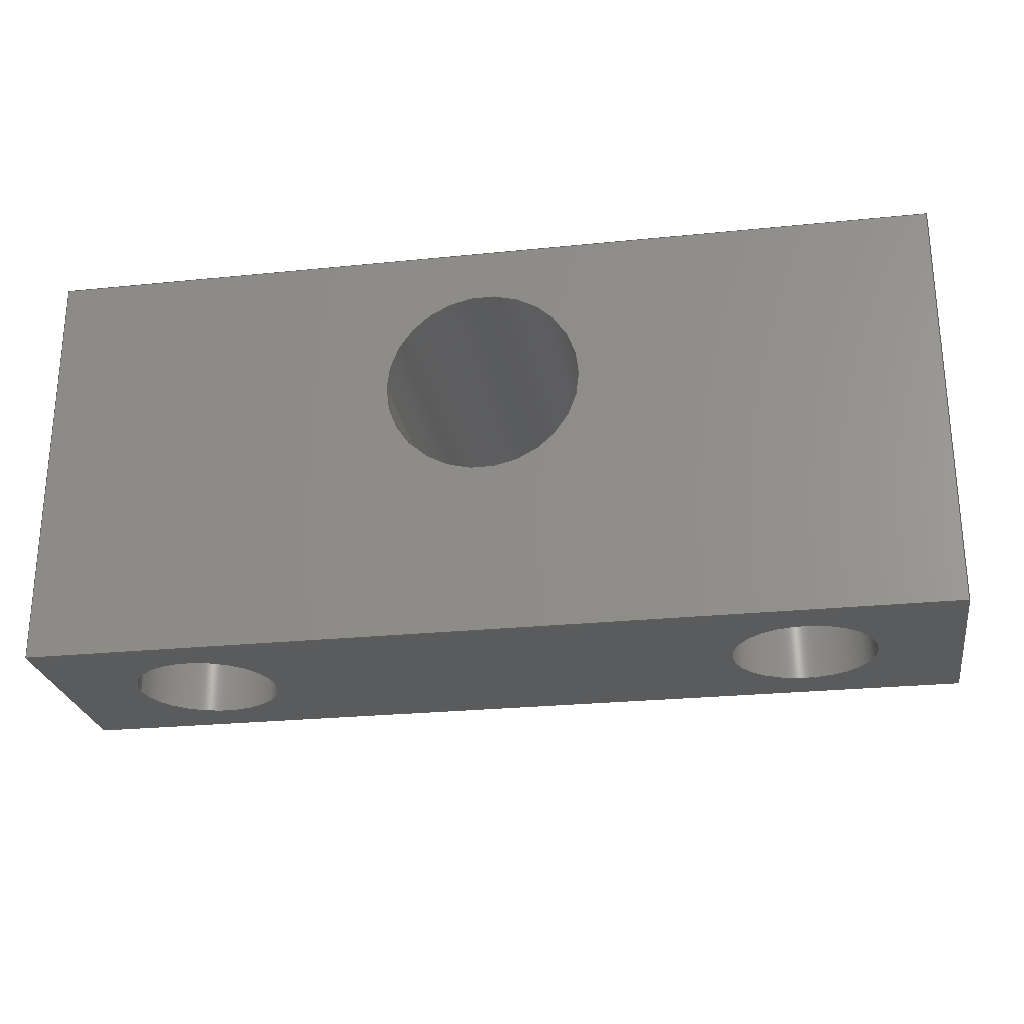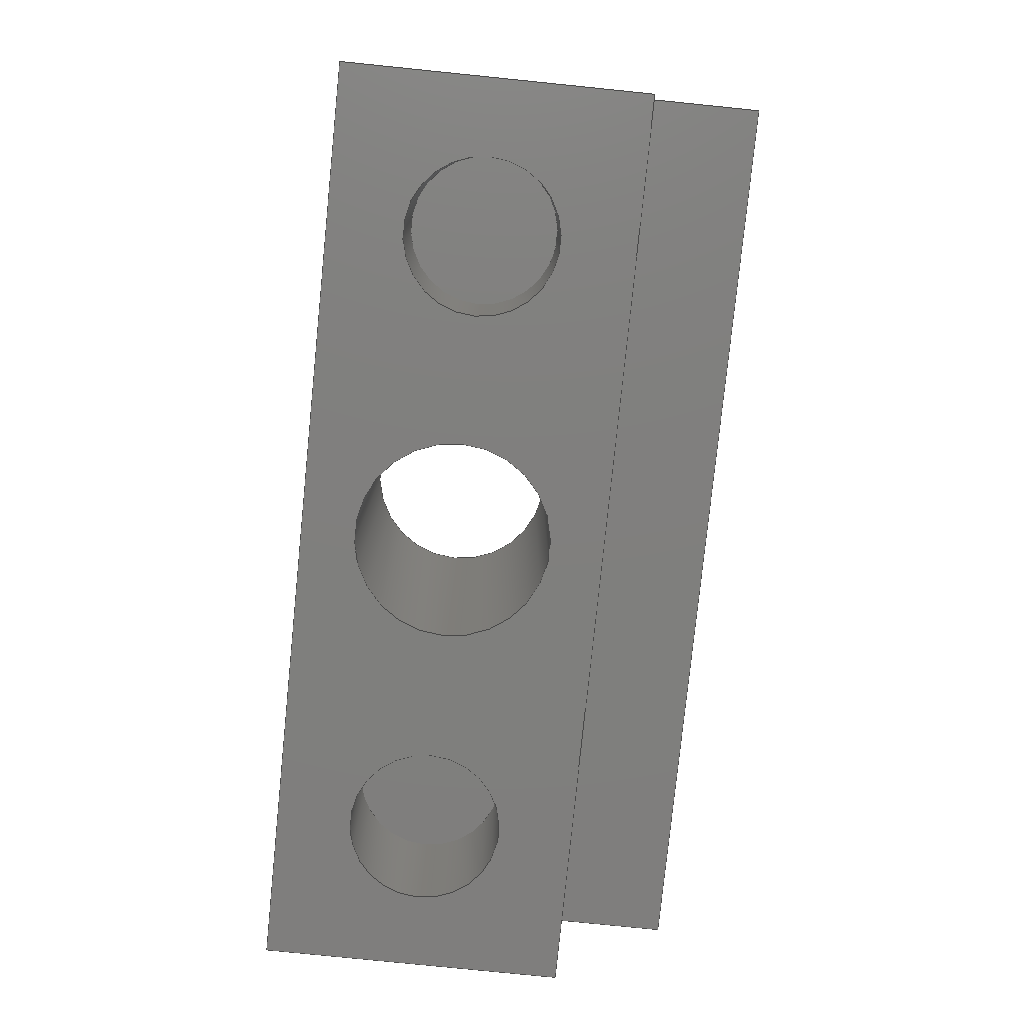
<metadata>
{"format":"step","ext":"step","renderer":"f3d","projection":"perspective","resolution":1024,"background":"white","views":[{"elev":-25.5,"azim":-170.7,"up":"+Z"},{"elev":-79.2,"azim":84.2,"up":"+Y"}]}
</metadata>
<code>
ISO-10303-21;
DATA;
#1 = APPLICATION_PROTOCOL_DEFINITION('international standard',
  'automotive_design',2000,#2);
#2 = APPLICATION_CONTEXT(
  'core data for automotive mechanical design processes');
#3 = SHAPE_DEFINITION_REPRESENTATION(#4,#10);
#4 = PRODUCT_DEFINITION_SHAPE('','',#5);
#5 = PRODUCT_DEFINITION('design','',#6,#9);
#6 = PRODUCT_DEFINITION_FORMATION('','',#7);
#7 = PRODUCT('Rail Bracket_01','Rail Bracket_01','',(#8));
#8 = PRODUCT_CONTEXT('',#2,'mechanical');
#9 = PRODUCT_DEFINITION_CONTEXT('part definition',#2,'design');
#10 = ADVANCED_BREP_SHAPE_REPRESENTATION('',(#11,#15),#437);
#11 = AXIS2_PLACEMENT_3D('',#12,#13,#14);
#12 = CARTESIAN_POINT('',(0,0,0));
#13 = DIRECTION('',(0,0,1));
#14 = DIRECTION('',(1,0,-0));
#15 = MANIFOLD_SOLID_BREP('',#16);
#16 = CLOSED_SHELL('',(#17,#57,#88,#152,#205,#230,#255,#297,#322,#347,
    #356,#365,#384,#403,#421));
#17 = ADVANCED_FACE('',(#18),#52,.F.);
#18 = FACE_BOUND('',#19,.F.);
#19 = EDGE_LOOP('',(#20,#30,#38,#46));
#20 = ORIENTED_EDGE('',*,*,#21,.T.);
#21 = EDGE_CURVE('',#22,#24,#26,.T.);
#22 = VERTEX_POINT('',#23);
#23 = CARTESIAN_POINT('',(-9.525,1.064e-15,4.793));
#24 = VERTEX_POINT('',#25);
#25 = CARTESIAN_POINT('',(-9.525,-3.175,4.793));
#26 = LINE('',#27,#28);
#27 = CARTESIAN_POINT('',(-9.525,1.064e-15,4.793));
#28 = VECTOR('',#29,1);
#29 = DIRECTION('',(0,-1,2.22e-16));
#30 = ORIENTED_EDGE('',*,*,#31,.T.);
#31 = EDGE_CURVE('',#24,#32,#34,.T.);
#32 = VERTEX_POINT('',#33);
#33 = CARTESIAN_POINT('',(9.525,-3.175,4.793));
#34 = LINE('',#35,#36);
#35 = CARTESIAN_POINT('',(-9.525,-3.175,4.793));
#36 = VECTOR('',#37,1);
#37 = DIRECTION('',(1,0,0));
#38 = ORIENTED_EDGE('',*,*,#39,.F.);
#39 = EDGE_CURVE('',#40,#32,#42,.T.);
#40 = VERTEX_POINT('',#41);
#41 = CARTESIAN_POINT('',(9.525,1.064e-15,4.793));
#42 = LINE('',#43,#44);
#43 = CARTESIAN_POINT('',(9.525,1.064e-15,4.793));
#44 = VECTOR('',#45,1);
#45 = DIRECTION('',(0,-1,2.22e-16));
#46 = ORIENTED_EDGE('',*,*,#47,.F.);
#47 = EDGE_CURVE('',#22,#40,#48,.T.);
#48 = LINE('',#49,#50);
#49 = CARTESIAN_POINT('',(-9.525,1.064e-15,4.793));
#50 = VECTOR('',#51,1);
#51 = DIRECTION('',(1,0,0));
#52 = PLANE('',#53);
#53 = AXIS2_PLACEMENT_3D('',#54,#55,#56);
#54 = CARTESIAN_POINT('',(-9.525,1.064e-15,4.793));
#55 = DIRECTION('',(0,2.22e-16,1));
#56 = DIRECTION('',(1,0,0));
#57 = ADVANCED_FACE('',(#58),#83,.F.);
#58 = FACE_BOUND('',#59,.F.);
#59 = EDGE_LOOP('',(#60,#61,#69,#77));
#60 = ORIENTED_EDGE('',*,*,#47,.T.);
#61 = ORIENTED_EDGE('',*,*,#62,.T.);
#62 = EDGE_CURVE('',#40,#63,#65,.T.);
#63 = VERTEX_POINT('',#64);
#64 = CARTESIAN_POINT('',(9.525,1.064e-15,2.278));
#65 = LINE('',#66,#67);
#66 = CARTESIAN_POINT('',(9.525,1.064e-15,11.14));
#67 = VECTOR('',#68,1);
#68 = DIRECTION('',(0,0,-1));
#69 = ORIENTED_EDGE('',*,*,#70,.T.);
#70 = EDGE_CURVE('',#63,#71,#73,.T.);
#71 = VERTEX_POINT('',#72);
#72 = CARTESIAN_POINT('',(-9.525,1.064e-15,2.278));
#73 = LINE('',#74,#75);
#74 = CARTESIAN_POINT('',(9.525,8.882e-16,2.278));
#75 = VECTOR('',#76,1);
#76 = DIRECTION('',(-1,-0,0));
#77 = ORIENTED_EDGE('',*,*,#78,.F.);
#78 = EDGE_CURVE('',#22,#71,#79,.T.);
#79 = LINE('',#80,#81);
#80 = CARTESIAN_POINT('',(-9.525,1.064e-15,11.14));
#81 = VECTOR('',#82,1);
#82 = DIRECTION('',(0,0,-1));
#83 = PLANE('',#84);
#84 = AXIS2_PLACEMENT_3D('',#85,#86,#87);
#85 = CARTESIAN_POINT('',(9.525,1.064e-15,11.14));
#86 = DIRECTION('',(0,1,0));
#87 = DIRECTION('',(-1,0,0));
#88 = ADVANCED_FACE('',(#89,#114,#125,#136),#147,.F.);
#89 = FACE_BOUND('',#90,.T.);
#90 = EDGE_LOOP('',(#91,#92,#100,#108));
#91 = ORIENTED_EDGE('',*,*,#31,.T.);
#92 = ORIENTED_EDGE('',*,*,#93,.T.);
#93 = EDGE_CURVE('',#32,#94,#96,.T.);
#94 = VERTEX_POINT('',#95);
#95 = CARTESIAN_POINT('',(9.525,-3.175,11.14));
#96 = LINE('',#97,#98);
#97 = CARTESIAN_POINT('',(9.525,-3.175,4.793));
#98 = VECTOR('',#99,1);
#99 = DIRECTION('',(0,2.22e-16,1));
#100 = ORIENTED_EDGE('',*,*,#101,.T.);
#101 = EDGE_CURVE('',#94,#102,#104,.T.);
#102 = VERTEX_POINT('',#103);
#103 = CARTESIAN_POINT('',(-9.525,-3.175,11.14));
#104 = LINE('',#105,#106);
#105 = CARTESIAN_POINT('',(9.525,-3.175,11.14));
#106 = VECTOR('',#107,1);
#107 = DIRECTION('',(-1,0,0));
#108 = ORIENTED_EDGE('',*,*,#109,.T.);
#109 = EDGE_CURVE('',#102,#24,#110,.T.);
#110 = LINE('',#111,#112);
#111 = CARTESIAN_POINT('',(-9.525,-3.175,11.14));
#112 = VECTOR('',#113,1);
#113 = DIRECTION('',(0,-2.22e-16,-1));
#114 = FACE_BOUND('',#115,.F.);
#115 = EDGE_LOOP('',(#116));
#116 = ORIENTED_EDGE('',*,*,#117,.T.);
#117 = EDGE_CURVE('',#118,#118,#120,.T.);
#118 = VERTEX_POINT('',#119);
#119 = CARTESIAN_POINT('',(2.062,-3.175,7.968));
#120 = CIRCLE('',#121,2.062);
#121 = AXIS2_PLACEMENT_3D('',#122,#123,#124);
#122 = CARTESIAN_POINT('',(-4.571e-19,-3.175,7.968));
#123 = DIRECTION('',(0,-1,2.22e-16));
#124 = DIRECTION('',(1,0,0));
#125 = FACE_BOUND('',#126,.F.);
#126 = EDGE_LOOP('',(#127));
#127 = ORIENTED_EDGE('',*,*,#128,.T.);
#128 = EDGE_CURVE('',#129,#129,#131,.T.);
#129 = VERTEX_POINT('',#130);
#130 = CARTESIAN_POINT('',(7.968,-3.175,7.968));
#131 = CIRCLE('',#132,1.618);
#132 = AXIS2_PLACEMENT_3D('',#133,#134,#135);
#133 = CARTESIAN_POINT('',(6.35,-3.175,7.968));
#134 = DIRECTION('',(0,-1,2.22e-16));
#135 = DIRECTION('',(1,0,0));
#136 = FACE_BOUND('',#137,.F.);
#137 = EDGE_LOOP('',(#138));
#138 = ORIENTED_EDGE('',*,*,#139,.T.);
#139 = EDGE_CURVE('',#140,#140,#142,.T.);
#140 = VERTEX_POINT('',#141);
#141 = CARTESIAN_POINT('',(-4.732,-3.175,7.968));
#142 = CIRCLE('',#143,1.618);
#143 = AXIS2_PLACEMENT_3D('',#144,#145,#146);
#144 = CARTESIAN_POINT('',(-6.35,-3.175,7.968));
#145 = DIRECTION('',(0,-1,2.22e-16));
#146 = DIRECTION('',(1,0,0));
#147 = PLANE('',#148);
#148 = AXIS2_PLACEMENT_3D('',#149,#150,#151);
#149 = CARTESIAN_POINT('',(1.644e-16,-3.175,7.968));
#150 = DIRECTION('',(0,1,0));
#151 = DIRECTION('',(0,0,1));
#152 = ADVANCED_FACE('',(#153,#178,#189),#200,.F.);
#153 = FACE_BOUND('',#154,.T.);
#154 = EDGE_LOOP('',(#155,#163,#171,#177));
#155 = ORIENTED_EDGE('',*,*,#156,.T.);
#156 = EDGE_CURVE('',#71,#157,#159,.T.);
#157 = VERTEX_POINT('',#158);
#158 = CARTESIAN_POINT('',(-9.525,4.588,2.278));
#159 = LINE('',#160,#161);
#160 = CARTESIAN_POINT('',(-9.525,8.882e-16,2.278));
#161 = VECTOR('',#162,1);
#162 = DIRECTION('',(0,1,0));
#163 = ORIENTED_EDGE('',*,*,#164,.T.);
#164 = EDGE_CURVE('',#157,#165,#167,.T.);
#165 = VERTEX_POINT('',#166);
#166 = CARTESIAN_POINT('',(9.525,4.588,2.278));
#167 = LINE('',#168,#169);
#168 = CARTESIAN_POINT('',(-9.525,4.588,2.278));
#169 = VECTOR('',#170,1);
#170 = DIRECTION('',(1,0,0));
#171 = ORIENTED_EDGE('',*,*,#172,.T.);
#172 = EDGE_CURVE('',#165,#63,#173,.T.);
#173 = LINE('',#174,#175);
#174 = CARTESIAN_POINT('',(9.525,4.588,2.278));
#175 = VECTOR('',#176,1);
#176 = DIRECTION('',(0,-1,0));
#177 = ORIENTED_EDGE('',*,*,#70,.T.);
#178 = FACE_BOUND('',#179,.F.);
#179 = EDGE_LOOP('',(#180));
#180 = ORIENTED_EDGE('',*,*,#181,.T.);
#181 = EDGE_CURVE('',#182,#182,#184,.T.);
#182 = VERTEX_POINT('',#183);
#183 = CARTESIAN_POINT('',(7.85,2.294,2.278));
#184 = CIRCLE('',#185,1.5);
#185 = AXIS2_PLACEMENT_3D('',#186,#187,#188);
#186 = CARTESIAN_POINT('',(6.35,2.294,2.278));
#187 = DIRECTION('',(0,0,-1));
#188 = DIRECTION('',(1,0,0));
#189 = FACE_BOUND('',#190,.F.);
#190 = EDGE_LOOP('',(#191));
#191 = ORIENTED_EDGE('',*,*,#192,.T.);
#192 = EDGE_CURVE('',#193,#193,#195,.T.);
#193 = VERTEX_POINT('',#194);
#194 = CARTESIAN_POINT('',(-4.85,2.294,2.278));
#195 = CIRCLE('',#196,1.5);
#196 = AXIS2_PLACEMENT_3D('',#197,#198,#199);
#197 = CARTESIAN_POINT('',(-6.35,2.294,2.278));
#198 = DIRECTION('',(0,0,-1));
#199 = DIRECTION('',(1,0,0));
#200 = PLANE('',#201);
#201 = AXIS2_PLACEMENT_3D('',#202,#203,#204);
#202 = CARTESIAN_POINT('',(2.261e-16,2.294,2.278));
#203 = DIRECTION('',(0,0,1));
#204 = DIRECTION('',(1,0,0));
#205 = ADVANCED_FACE('',(#206),#225,.F.);
#206 = FACE_BOUND('',#207,.T.);
#207 = EDGE_LOOP('',(#208,#216,#217,#218));
#208 = ORIENTED_EDGE('',*,*,#209,.T.);
#209 = EDGE_CURVE('',#210,#129,#212,.T.);
#210 = VERTEX_POINT('',#211);
#211 = CARTESIAN_POINT('',(7.968,1.769e-15,7.968));
#212 = LINE('',#213,#214);
#213 = CARTESIAN_POINT('',(7.968,1.769e-15,7.968));
#214 = VECTOR('',#215,1);
#215 = DIRECTION('',(0,-1,2.22e-16));
#216 = ORIENTED_EDGE('',*,*,#128,.T.);
#217 = ORIENTED_EDGE('',*,*,#209,.F.);
#218 = ORIENTED_EDGE('',*,*,#219,.F.);
#219 = EDGE_CURVE('',#210,#210,#220,.T.);
#220 = CIRCLE('',#221,1.618);
#221 = AXIS2_PLACEMENT_3D('',#222,#223,#224);
#222 = CARTESIAN_POINT('',(6.35,1.769e-15,7.968));
#223 = DIRECTION('',(0,-1,2.22e-16));
#224 = DIRECTION('',(1,0,0));
#225 = CYLINDRICAL_SURFACE('',#226,1.618);
#226 = AXIS2_PLACEMENT_3D('',#227,#228,#229);
#227 = CARTESIAN_POINT('',(6.35,1.769e-15,7.968));
#228 = DIRECTION('',(0,1,-2.22e-16));
#229 = DIRECTION('',(1,0,0));
#230 = ADVANCED_FACE('',(#231),#250,.F.);
#231 = FACE_BOUND('',#232,.T.);
#232 = EDGE_LOOP('',(#233,#241,#242,#243));
#233 = ORIENTED_EDGE('',*,*,#234,.T.);
#234 = EDGE_CURVE('',#235,#140,#237,.T.);
#235 = VERTEX_POINT('',#236);
#236 = CARTESIAN_POINT('',(-4.732,1.769e-15,7.968));
#237 = LINE('',#238,#239);
#238 = CARTESIAN_POINT('',(-4.732,1.769e-15,7.968));
#239 = VECTOR('',#240,1);
#240 = DIRECTION('',(0,-1,2.22e-16));
#241 = ORIENTED_EDGE('',*,*,#139,.T.);
#242 = ORIENTED_EDGE('',*,*,#234,.F.);
#243 = ORIENTED_EDGE('',*,*,#244,.F.);
#244 = EDGE_CURVE('',#235,#235,#245,.T.);
#245 = CIRCLE('',#246,1.618);
#246 = AXIS2_PLACEMENT_3D('',#247,#248,#249);
#247 = CARTESIAN_POINT('',(-6.35,1.769e-15,7.968));
#248 = DIRECTION('',(0,-1,2.22e-16));
#249 = DIRECTION('',(1,0,0));
#250 = CYLINDRICAL_SURFACE('',#251,1.618);
#251 = AXIS2_PLACEMENT_3D('',#252,#253,#254);
#252 = CARTESIAN_POINT('',(-6.35,1.769e-15,7.968));
#253 = DIRECTION('',(0,1,-2.22e-16));
#254 = DIRECTION('',(1,0,0));
#255 = ADVANCED_FACE('',(#256,#281),#292,.F.);
#256 = FACE_BOUND('',#257,.F.);
#257 = EDGE_LOOP('',(#258,#266,#267,#275));
#258 = ORIENTED_EDGE('',*,*,#259,.T.);
#259 = EDGE_CURVE('',#260,#157,#262,.T.);
#260 = VERTEX_POINT('',#261);
#261 = CARTESIAN_POINT('',(-9.525,4.588,11.14));
#262 = LINE('',#263,#264);
#263 = CARTESIAN_POINT('',(-9.525,4.588,11.14));
#264 = VECTOR('',#265,1);
#265 = DIRECTION('',(0,0,-1));
#266 = ORIENTED_EDGE('',*,*,#164,.T.);
#267 = ORIENTED_EDGE('',*,*,#268,.F.);
#268 = EDGE_CURVE('',#269,#165,#271,.T.);
#269 = VERTEX_POINT('',#270);
#270 = CARTESIAN_POINT('',(9.525,4.588,11.14));
#271 = LINE('',#272,#273);
#272 = CARTESIAN_POINT('',(9.525,4.588,11.14));
#273 = VECTOR('',#274,1);
#274 = DIRECTION('',(0,0,-1));
#275 = ORIENTED_EDGE('',*,*,#276,.F.);
#276 = EDGE_CURVE('',#260,#269,#277,.T.);
#277 = LINE('',#278,#279);
#278 = CARTESIAN_POINT('',(-9.525,4.588,11.14));
#279 = VECTOR('',#280,1);
#280 = DIRECTION('',(1,0,0));
#281 = FACE_BOUND('',#282,.F.);
#282 = EDGE_LOOP('',(#283));
#283 = ORIENTED_EDGE('',*,*,#284,.F.);
#284 = EDGE_CURVE('',#285,#285,#287,.T.);
#285 = VERTEX_POINT('',#286);
#286 = CARTESIAN_POINT('',(2.062,4.588,7.968));
#287 = CIRCLE('',#288,2.062);
#288 = AXIS2_PLACEMENT_3D('',#289,#290,#291);
#289 = CARTESIAN_POINT('',(0,4.588,7.968));
#290 = DIRECTION('',(0,-1,2.22e-16));
#291 = DIRECTION('',(1,0,0));
#292 = PLANE('',#293);
#293 = AXIS2_PLACEMENT_3D('',#294,#295,#296);
#294 = CARTESIAN_POINT('',(-9.525,4.588,11.14));
#295 = DIRECTION('',(0,-1,0));
#296 = DIRECTION('',(1,0,0));
#297 = ADVANCED_FACE('',(#298),#317,.F.);
#298 = FACE_BOUND('',#299,.T.);
#299 = EDGE_LOOP('',(#300,#308,#309,#310));
#300 = ORIENTED_EDGE('',*,*,#301,.T.);
#301 = EDGE_CURVE('',#302,#182,#304,.T.);
#302 = VERTEX_POINT('',#303);
#303 = CARTESIAN_POINT('',(7.85,2.294,11.14));
#304 = LINE('',#305,#306);
#305 = CARTESIAN_POINT('',(7.85,2.294,11.14));
#306 = VECTOR('',#307,1);
#307 = DIRECTION('',(0,0,-1));
#308 = ORIENTED_EDGE('',*,*,#181,.T.);
#309 = ORIENTED_EDGE('',*,*,#301,.F.);
#310 = ORIENTED_EDGE('',*,*,#311,.F.);
#311 = EDGE_CURVE('',#302,#302,#312,.T.);
#312 = CIRCLE('',#313,1.5);
#313 = AXIS2_PLACEMENT_3D('',#314,#315,#316);
#314 = CARTESIAN_POINT('',(6.35,2.294,11.14));
#315 = DIRECTION('',(0,0,-1));
#316 = DIRECTION('',(1,0,0));
#317 = CYLINDRICAL_SURFACE('',#318,1.5);
#318 = AXIS2_PLACEMENT_3D('',#319,#320,#321);
#319 = CARTESIAN_POINT('',(6.35,2.294,11.14));
#320 = DIRECTION('',(0,0,1));
#321 = DIRECTION('',(1,0,0));
#322 = ADVANCED_FACE('',(#323),#342,.F.);
#323 = FACE_BOUND('',#324,.T.);
#324 = EDGE_LOOP('',(#325,#333,#334,#335));
#325 = ORIENTED_EDGE('',*,*,#326,.T.);
#326 = EDGE_CURVE('',#327,#193,#329,.T.);
#327 = VERTEX_POINT('',#328);
#328 = CARTESIAN_POINT('',(-4.85,2.294,11.14));
#329 = LINE('',#330,#331);
#330 = CARTESIAN_POINT('',(-4.85,2.294,11.14));
#331 = VECTOR('',#332,1);
#332 = DIRECTION('',(0,0,-1));
#333 = ORIENTED_EDGE('',*,*,#192,.T.);
#334 = ORIENTED_EDGE('',*,*,#326,.F.);
#335 = ORIENTED_EDGE('',*,*,#336,.F.);
#336 = EDGE_CURVE('',#327,#327,#337,.T.);
#337 = CIRCLE('',#338,1.5);
#338 = AXIS2_PLACEMENT_3D('',#339,#340,#341);
#339 = CARTESIAN_POINT('',(-6.35,2.294,11.14));
#340 = DIRECTION('',(0,0,-1));
#341 = DIRECTION('',(1,0,0));
#342 = CYLINDRICAL_SURFACE('',#343,1.5);
#343 = AXIS2_PLACEMENT_3D('',#344,#345,#346);
#344 = CARTESIAN_POINT('',(-6.35,2.294,11.14));
#345 = DIRECTION('',(0,0,1));
#346 = DIRECTION('',(1,0,0));
#347 = ADVANCED_FACE('',(#348),#351,.F.);
#348 = FACE_BOUND('',#349,.F.);
#349 = EDGE_LOOP('',(#350));
#350 = ORIENTED_EDGE('',*,*,#219,.F.);
#351 = PLANE('',#352);
#352 = AXIS2_PLACEMENT_3D('',#353,#354,#355);
#353 = CARTESIAN_POINT('',(9.525,1.064e-15,11.14));
#354 = DIRECTION('',(0,1,0));
#355 = DIRECTION('',(-1,0,0));
#356 = ADVANCED_FACE('',(#357),#360,.F.);
#357 = FACE_BOUND('',#358,.F.);
#358 = EDGE_LOOP('',(#359));
#359 = ORIENTED_EDGE('',*,*,#244,.F.);
#360 = PLANE('',#361);
#361 = AXIS2_PLACEMENT_3D('',#362,#363,#364);
#362 = CARTESIAN_POINT('',(9.525,1.064e-15,11.14));
#363 = DIRECTION('',(0,1,0));
#364 = DIRECTION('',(-1,0,0));
#365 = ADVANCED_FACE('',(#366),#379,.T.);
#366 = FACE_BOUND('',#367,.T.);
#367 = EDGE_LOOP('',(#368,#374,#375,#376,#377,#378));
#368 = ORIENTED_EDGE('',*,*,#369,.F.);
#369 = EDGE_CURVE('',#260,#102,#370,.T.);
#370 = LINE('',#371,#372);
#371 = CARTESIAN_POINT('',(-9.525,2.474e-15,11.14));
#372 = VECTOR('',#373,1);
#373 = DIRECTION('',(0,-1,2.22e-16));
#374 = ORIENTED_EDGE('',*,*,#259,.T.);
#375 = ORIENTED_EDGE('',*,*,#156,.F.);
#376 = ORIENTED_EDGE('',*,*,#78,.F.);
#377 = ORIENTED_EDGE('',*,*,#21,.T.);
#378 = ORIENTED_EDGE('',*,*,#109,.F.);
#379 = PLANE('',#380);
#380 = AXIS2_PLACEMENT_3D('',#381,#382,#383);
#381 = CARTESIAN_POINT('',(-9.525,0.9463,6.951));
#382 = DIRECTION('',(-1,0,0));
#383 = DIRECTION('',(0,1,2.22e-16));
#384 = ADVANCED_FACE('',(#385),#398,.T.);
#385 = FACE_BOUND('',#386,.T.);
#386 = EDGE_LOOP('',(#387,#388,#389,#390,#391,#397));
#387 = ORIENTED_EDGE('',*,*,#39,.F.);
#388 = ORIENTED_EDGE('',*,*,#62,.T.);
#389 = ORIENTED_EDGE('',*,*,#172,.F.);
#390 = ORIENTED_EDGE('',*,*,#268,.F.);
#391 = ORIENTED_EDGE('',*,*,#392,.T.);
#392 = EDGE_CURVE('',#269,#94,#393,.T.);
#393 = LINE('',#394,#395);
#394 = CARTESIAN_POINT('',(9.525,4.588,11.14));
#395 = VECTOR('',#396,1);
#396 = DIRECTION('',(0,-1,0));
#397 = ORIENTED_EDGE('',*,*,#93,.F.);
#398 = PLANE('',#399);
#399 = AXIS2_PLACEMENT_3D('',#400,#401,#402);
#400 = CARTESIAN_POINT('',(9.525,0.9463,6.951));
#401 = DIRECTION('',(1,0,0));
#402 = DIRECTION('',(0,-1,-2.22e-16));
#403 = ADVANCED_FACE('',(#404,#410,#413),#416,.T.);
#404 = FACE_BOUND('',#405,.T.);
#405 = EDGE_LOOP('',(#406,#407,#408,#409));
#406 = ORIENTED_EDGE('',*,*,#392,.F.);
#407 = ORIENTED_EDGE('',*,*,#276,.F.);
#408 = ORIENTED_EDGE('',*,*,#369,.T.);
#409 = ORIENTED_EDGE('',*,*,#101,.F.);
#410 = FACE_BOUND('',#411,.T.);
#411 = EDGE_LOOP('',(#412));
#412 = ORIENTED_EDGE('',*,*,#311,.T.);
#413 = FACE_BOUND('',#414,.T.);
#414 = EDGE_LOOP('',(#415));
#415 = ORIENTED_EDGE('',*,*,#336,.T.);
#416 = PLANE('',#417);
#417 = AXIS2_PLACEMENT_3D('',#418,#419,#420);
#418 = CARTESIAN_POINT('',(0,0.7063,11.14));
#419 = DIRECTION('',(0,2.331e-16,1));
#420 = DIRECTION('',(0,-1,2.331e-16));
#421 = ADVANCED_FACE('',(#422),#432,.F.);
#422 = FACE_BOUND('',#423,.T.);
#423 = EDGE_LOOP('',(#424,#425,#430,#431));
#424 = ORIENTED_EDGE('',*,*,#117,.T.);
#425 = ORIENTED_EDGE('',*,*,#426,.T.);
#426 = EDGE_CURVE('',#118,#285,#427,.T.);
#427 = B_SPLINE_CURVE_WITH_KNOTS('',1,(#428,#429),.UNSPECIFIED.,.F.,.F.,
  (2,2),(-3.175,4.588),.PIECEWISE_BEZIER_KNOTS.);
#428 = CARTESIAN_POINT('',(2.062,-3.175,7.968));
#429 = CARTESIAN_POINT('',(2.062,4.588,7.968));
#430 = ORIENTED_EDGE('',*,*,#284,.F.);
#431 = ORIENTED_EDGE('',*,*,#426,.F.);
#432 = CYLINDRICAL_SURFACE('',#433,2.062);
#433 = AXIS2_PLACEMENT_3D('',#434,#435,#436);
#434 = CARTESIAN_POINT('',(-4.571e-19,1.769e-15,
    7.968));
#435 = DIRECTION('',(0,1,-2.22e-16));
#436 = DIRECTION('',(1,0,0));
#437 = ( GEOMETRIC_REPRESENTATION_CONTEXT(3) 
GLOBAL_UNCERTAINTY_ASSIGNED_CONTEXT((#441)) GLOBAL_UNIT_ASSIGNED_CONTEXT
((#438,#439,#440)) REPRESENTATION_CONTEXT('Context #1',
  '3D Context with UNIT and UNCERTAINTY') );
#438 = ( LENGTH_UNIT() NAMED_UNIT(*) SI_UNIT(.MILLI.,.METRE.) );
#439 = ( NAMED_UNIT(*) PLANE_ANGLE_UNIT() SI_UNIT($,.RADIAN.) );
#440 = ( NAMED_UNIT(*) SI_UNIT($,.STERADIAN.) SOLID_ANGLE_UNIT() );
#441 = UNCERTAINTY_MEASURE_WITH_UNIT(LENGTH_MEASURE(1e-06),#438,
  'distance_accuracy_value','confusion accuracy');
#442 = PRODUCT_RELATED_PRODUCT_CATEGORY('part',$,(#7));
#443 = MECHANICAL_DESIGN_GEOMETRIC_PRESENTATION_REPRESENTATION('',(#444)
  ,#437);
#444 = STYLED_ITEM('color',(#445),#15);
#445 = PRESENTATION_STYLE_ASSIGNMENT((#446,#452));
#446 = SURFACE_STYLE_USAGE(.BOTH.,#447);
#447 = SURFACE_SIDE_STYLE('',(#448));
#448 = SURFACE_STYLE_FILL_AREA(#449);
#449 = FILL_AREA_STYLE('',(#450));
#450 = FILL_AREA_STYLE_COLOUR('',#451);
#451 = COLOUR_RGB('',0.9176,0.9176,0.9176);
#452 = CURVE_STYLE('',#453,POSITIVE_LENGTH_MEASURE(0.1),#454);
#453 = DRAUGHTING_PRE_DEFINED_CURVE_FONT('continuous');
#454 = COLOUR_RGB('',0.09804,0.09804,
  0.09804);
ENDSEC;
END-ISO-10303-21;

</code>
